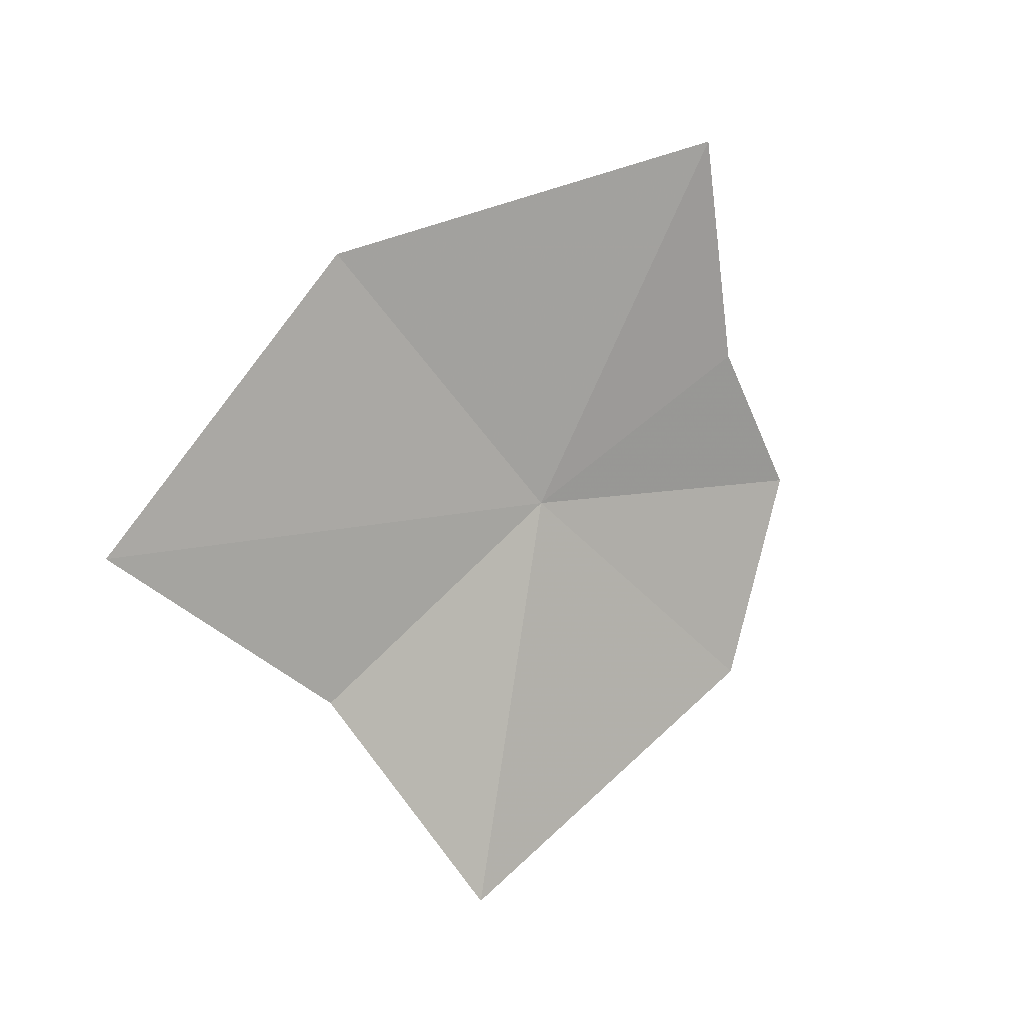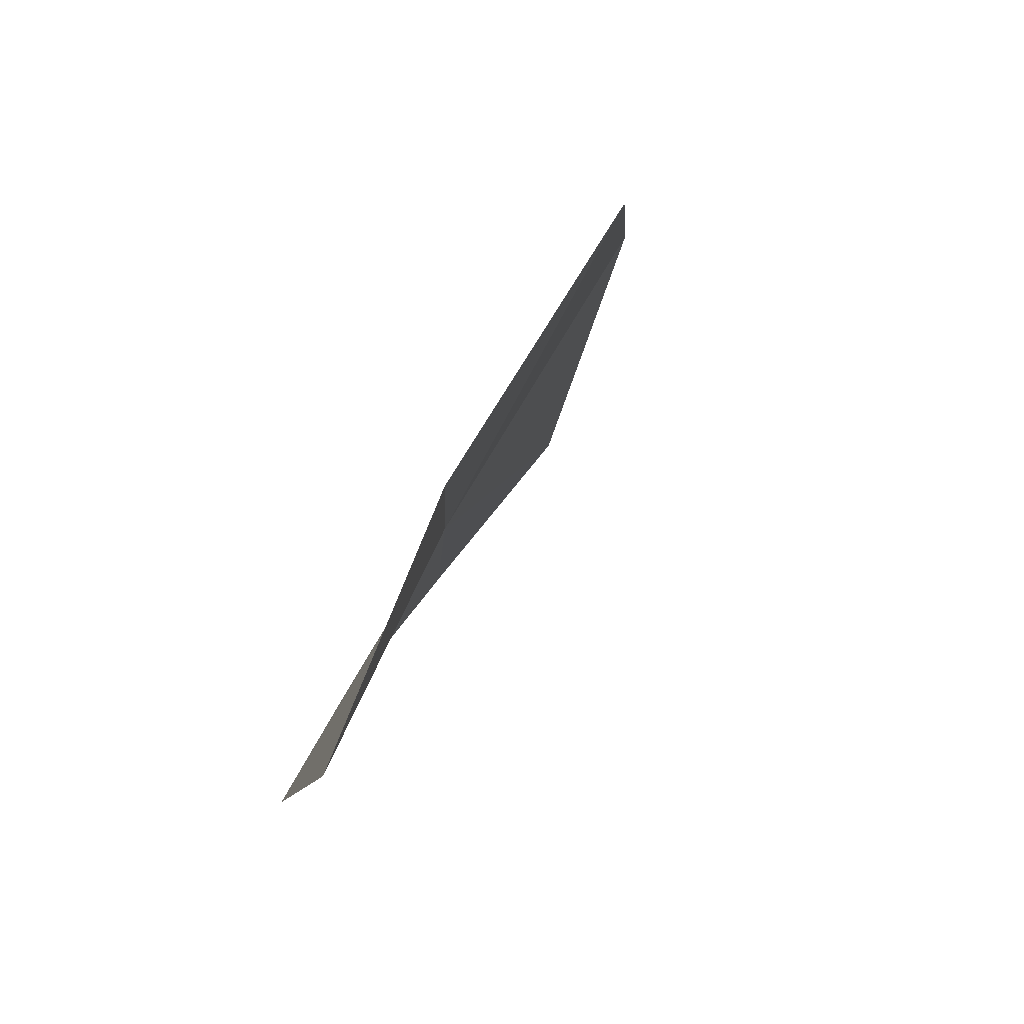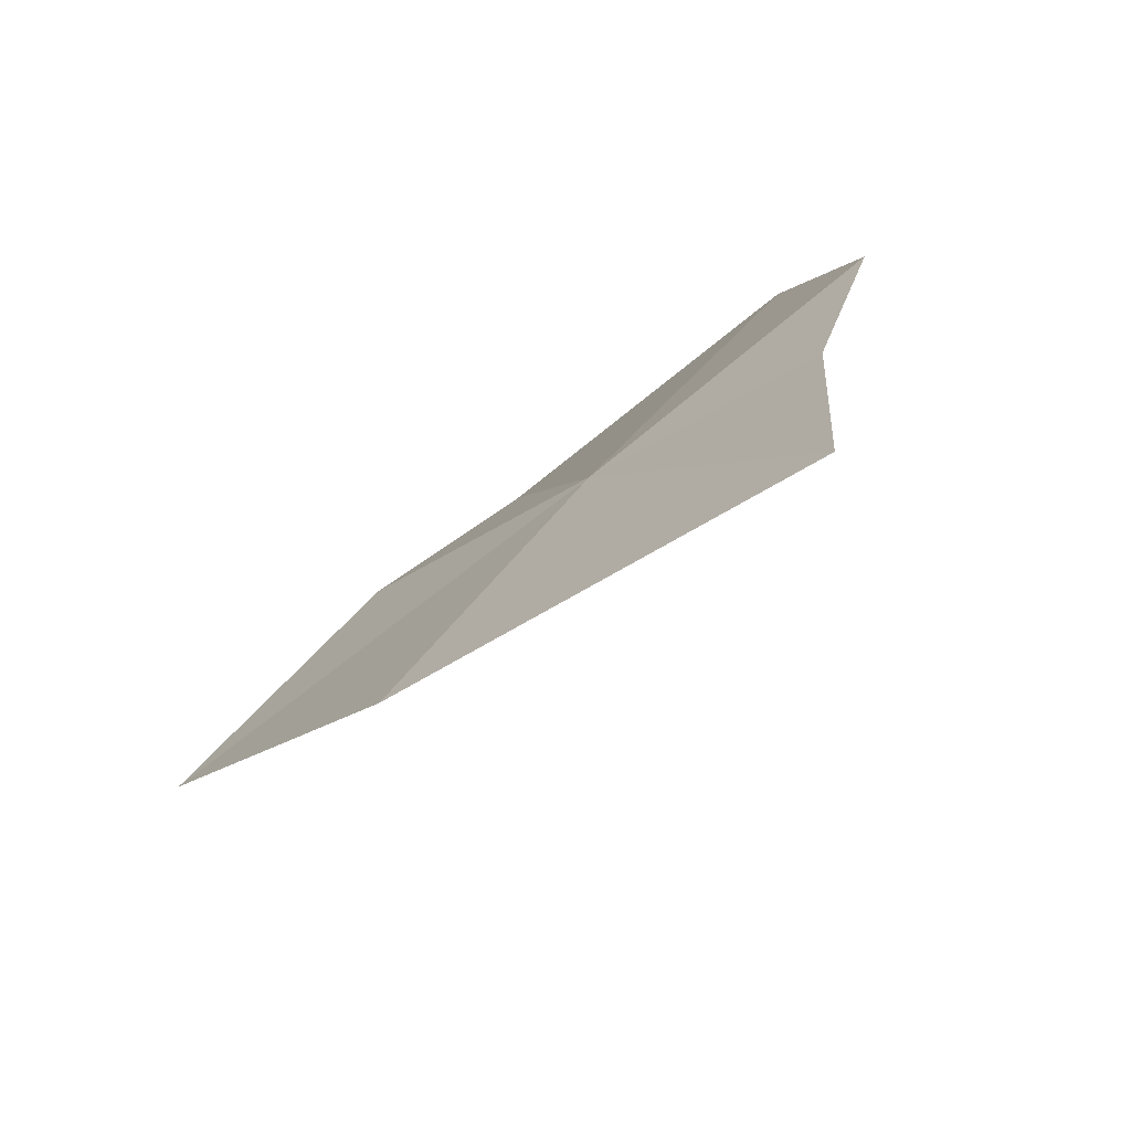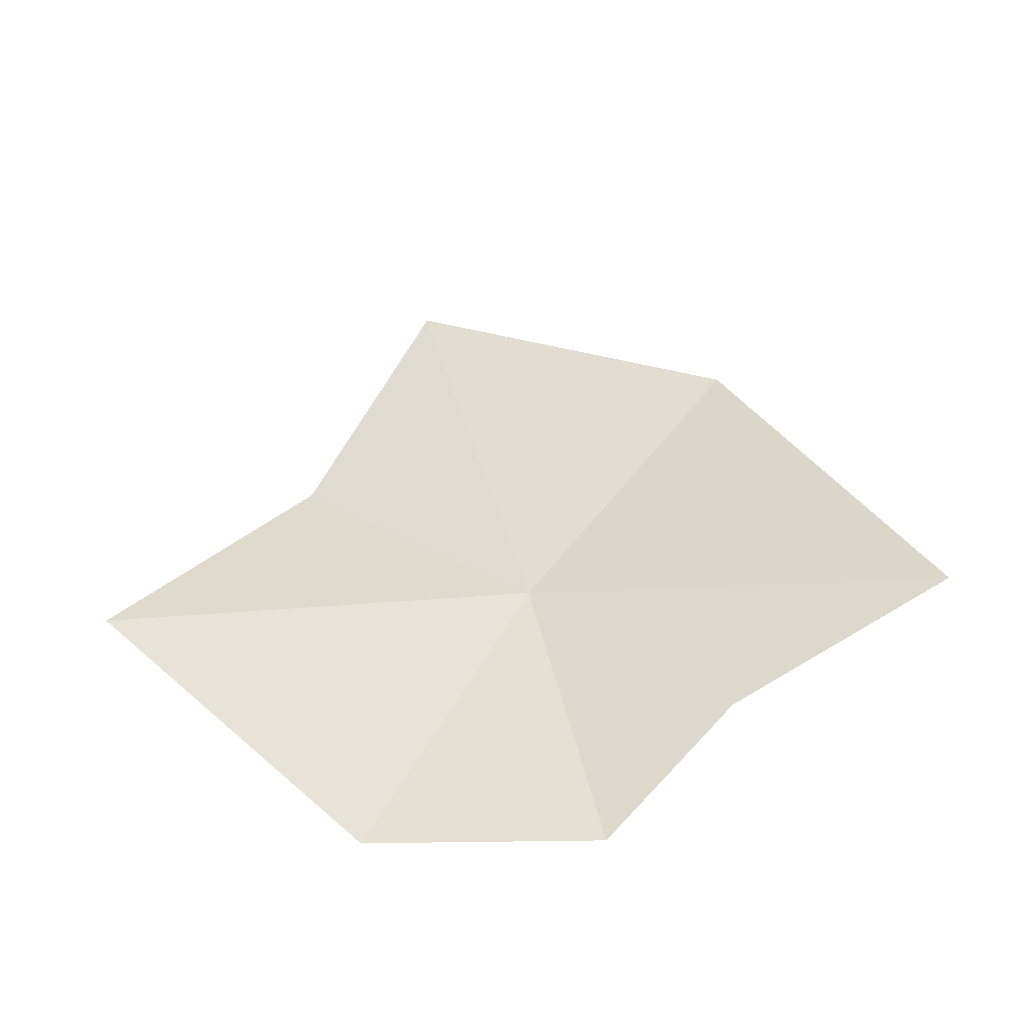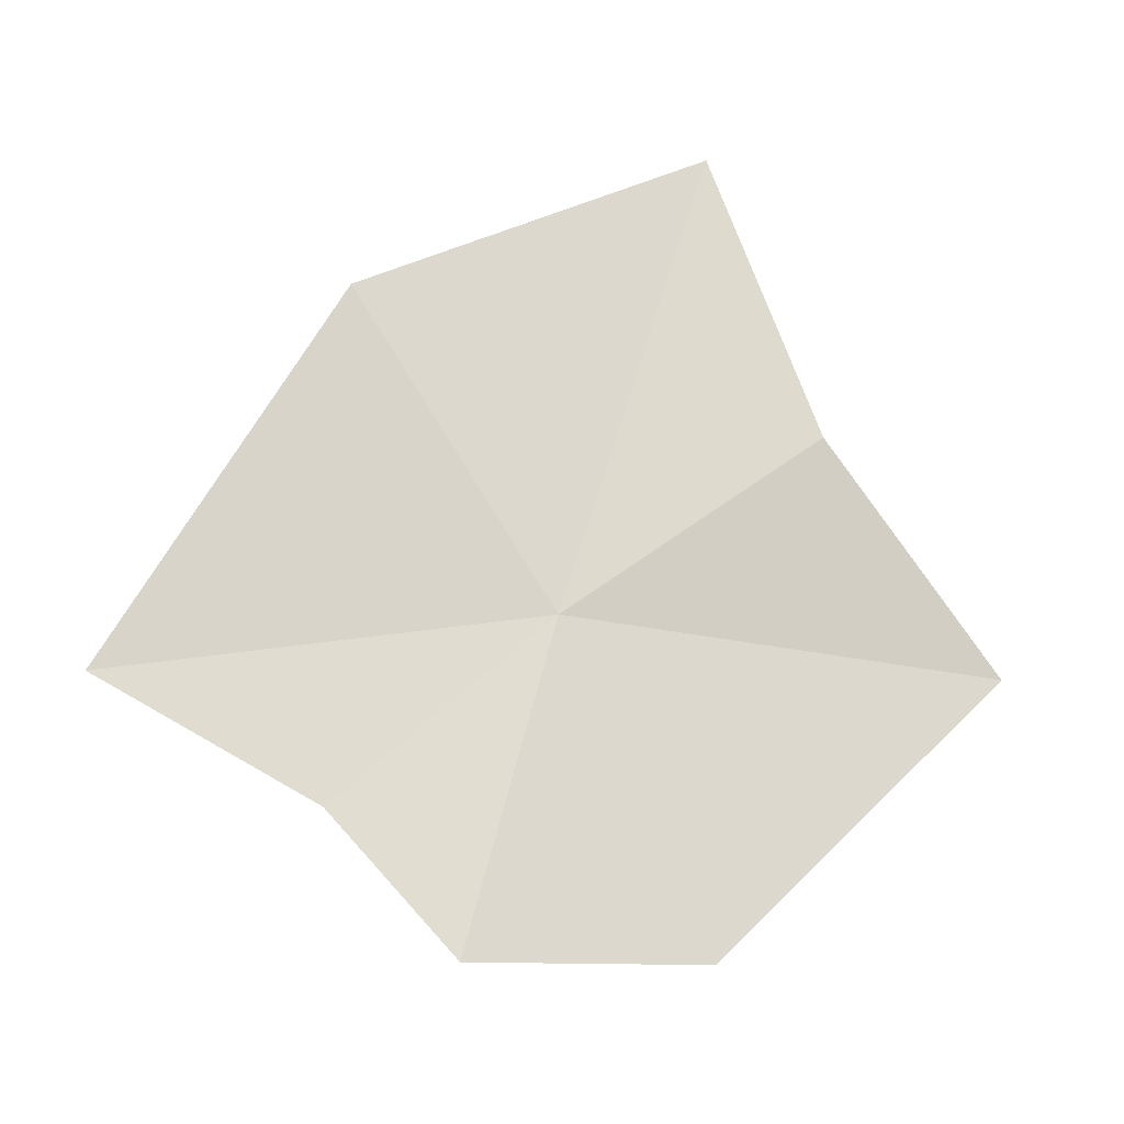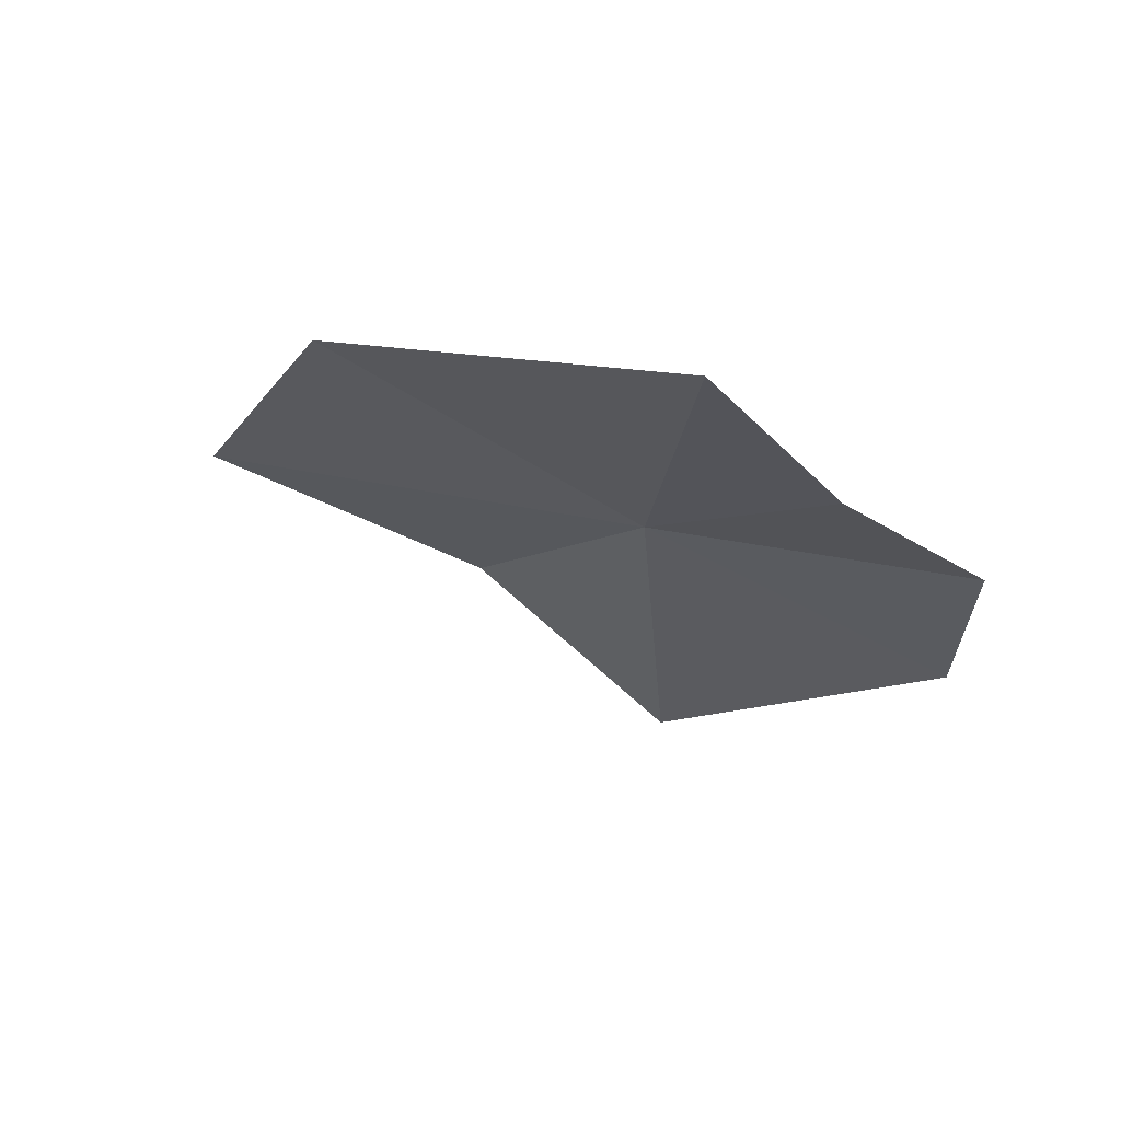
<metadata>
{"format":"obj","ext":"obj","renderer":"f3d","projection":"perspective","resolution":1024,"background":"white","views":[{"elev":-10.3,"azim":47.1,"up":"+Y"},{"elev":-52.1,"azim":-35.2,"up":"+Y"},{"elev":78.2,"azim":40.2,"up":"+Y"},{"elev":-37.5,"azim":79.5,"up":"+Z"},{"elev":-27.2,"azim":-120.0,"up":"+Z"},{"elev":46.8,"azim":99.9,"up":"+Y"}]}
</metadata>
<code>
v -23.75 1.507 -12.97
v -20.25 8.4 -14.19
v -21.72 4.714 -16.35
v -22.49 2.569 -18.81
v -23.77 -1.429 -18.57
v -25.77 -6.257 -13.21
v -23.32 5.379 -7.418
v -25.93 -0.2964 -4.374
v -25.98 -2.531 -9.504
f 1 4 5
f 1 5 6
f 1 8 7
f 1 7 2
f 1 6 9
f 1 9 8
f 1 2 3
f 1 3 4

</code>
